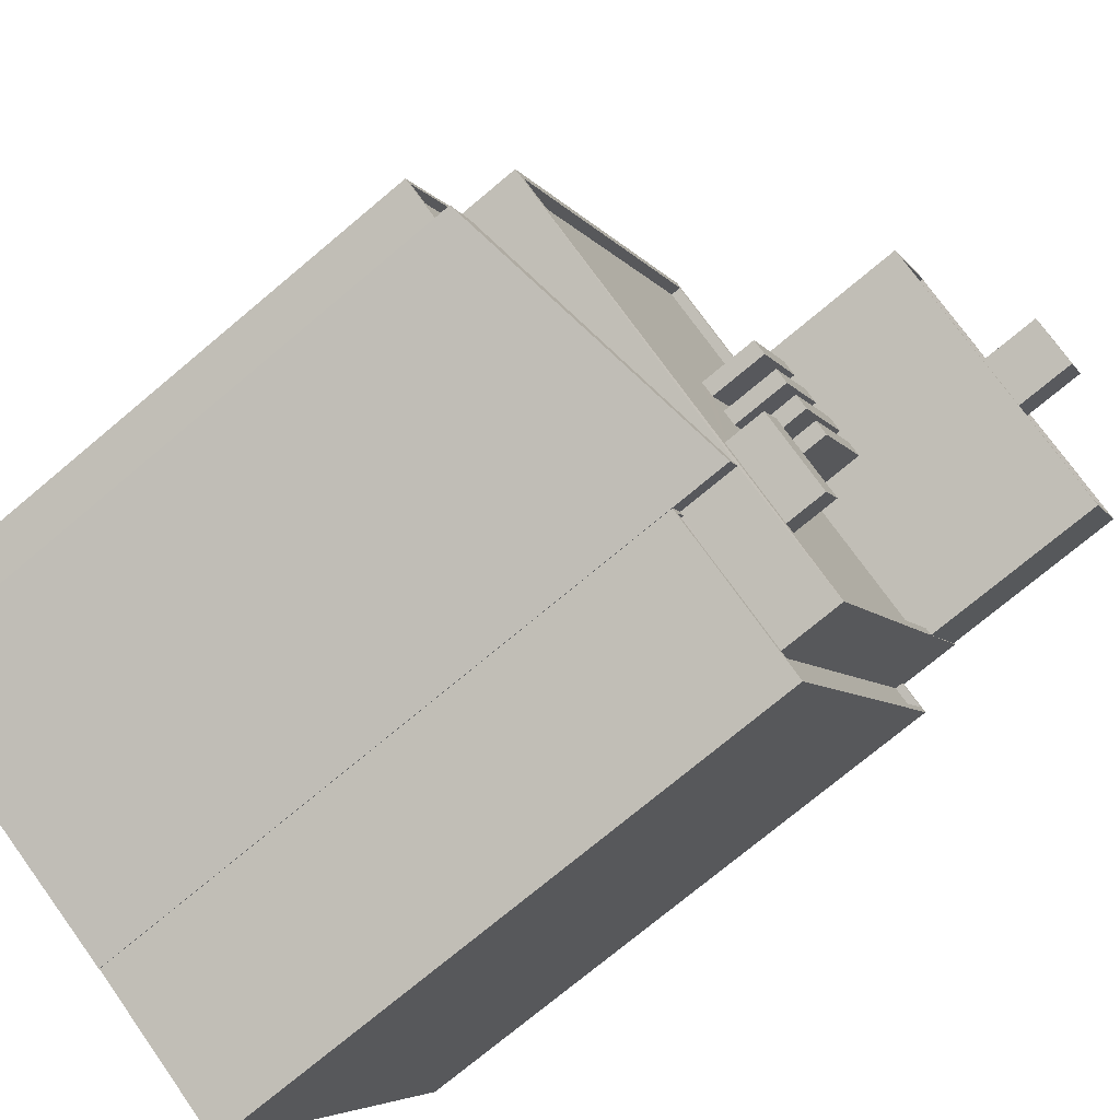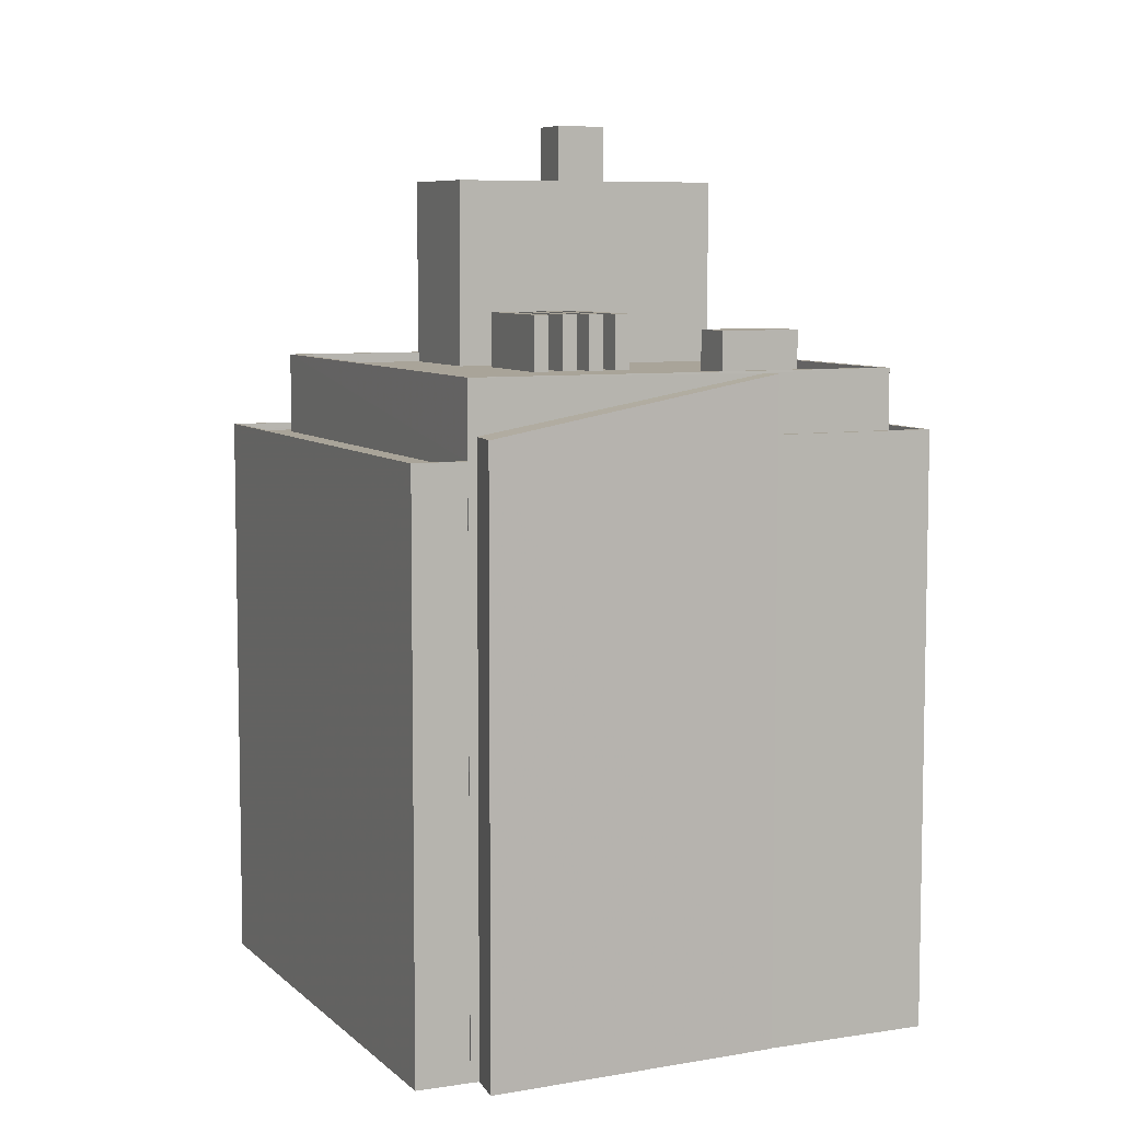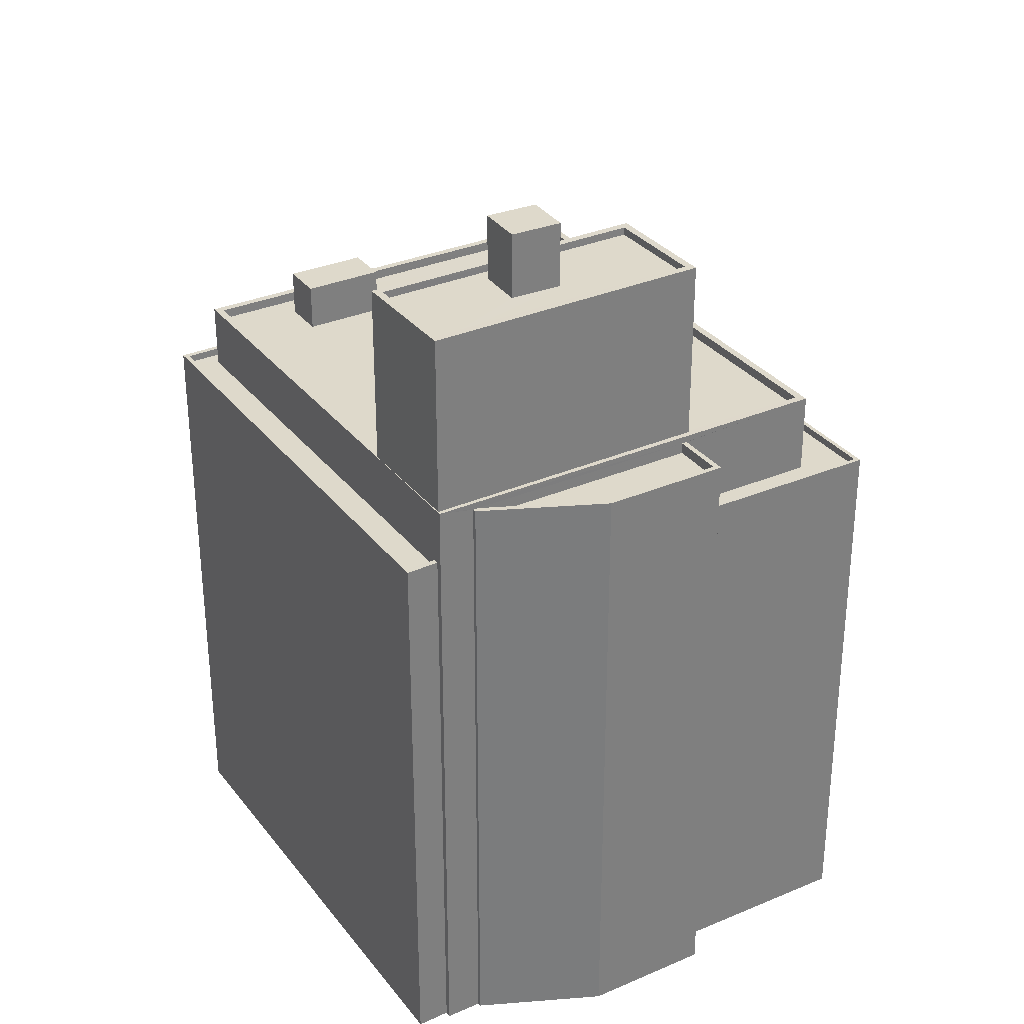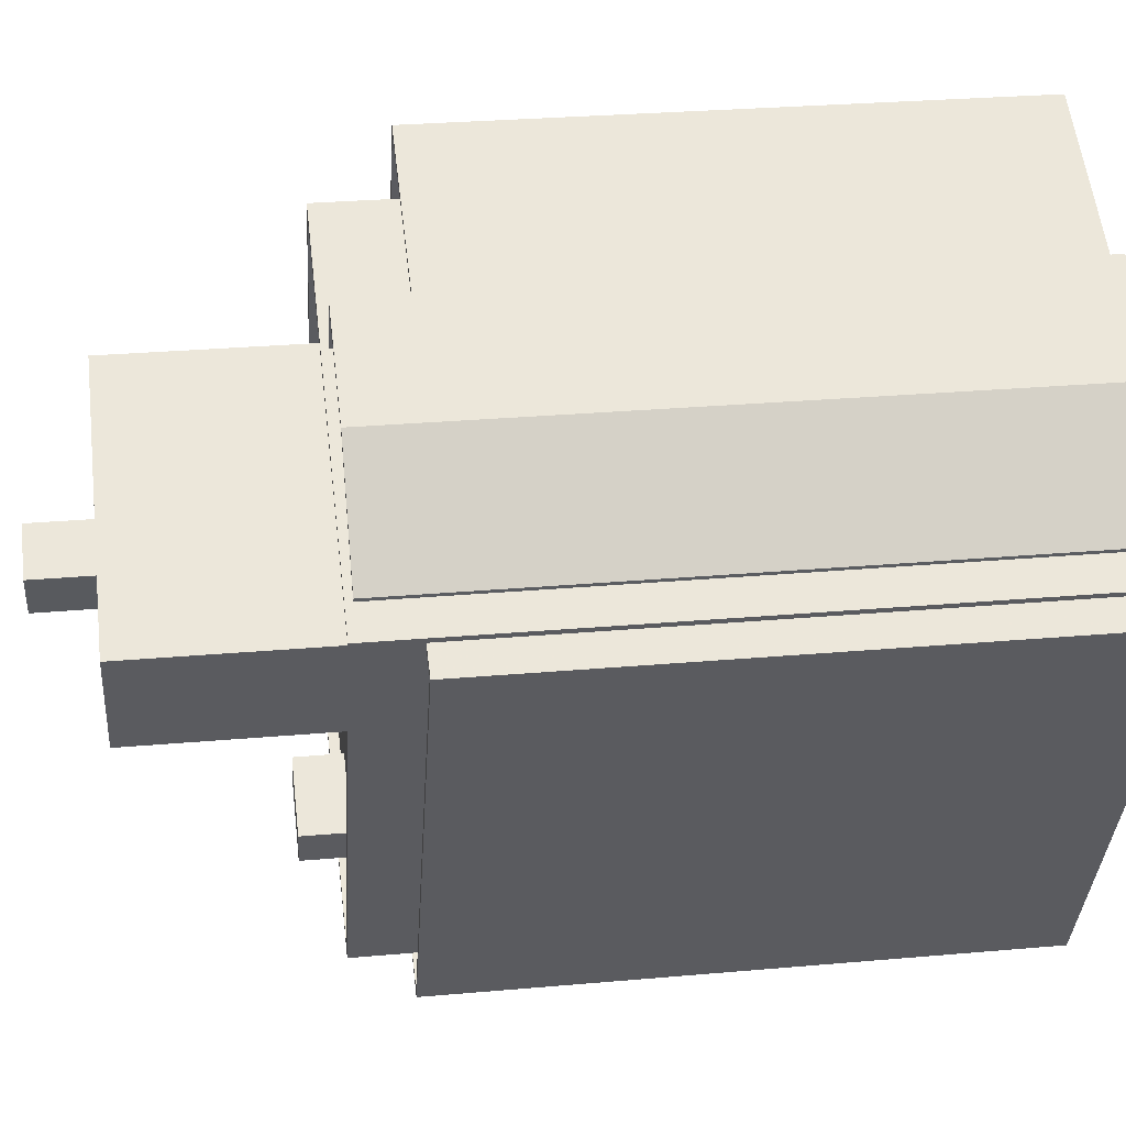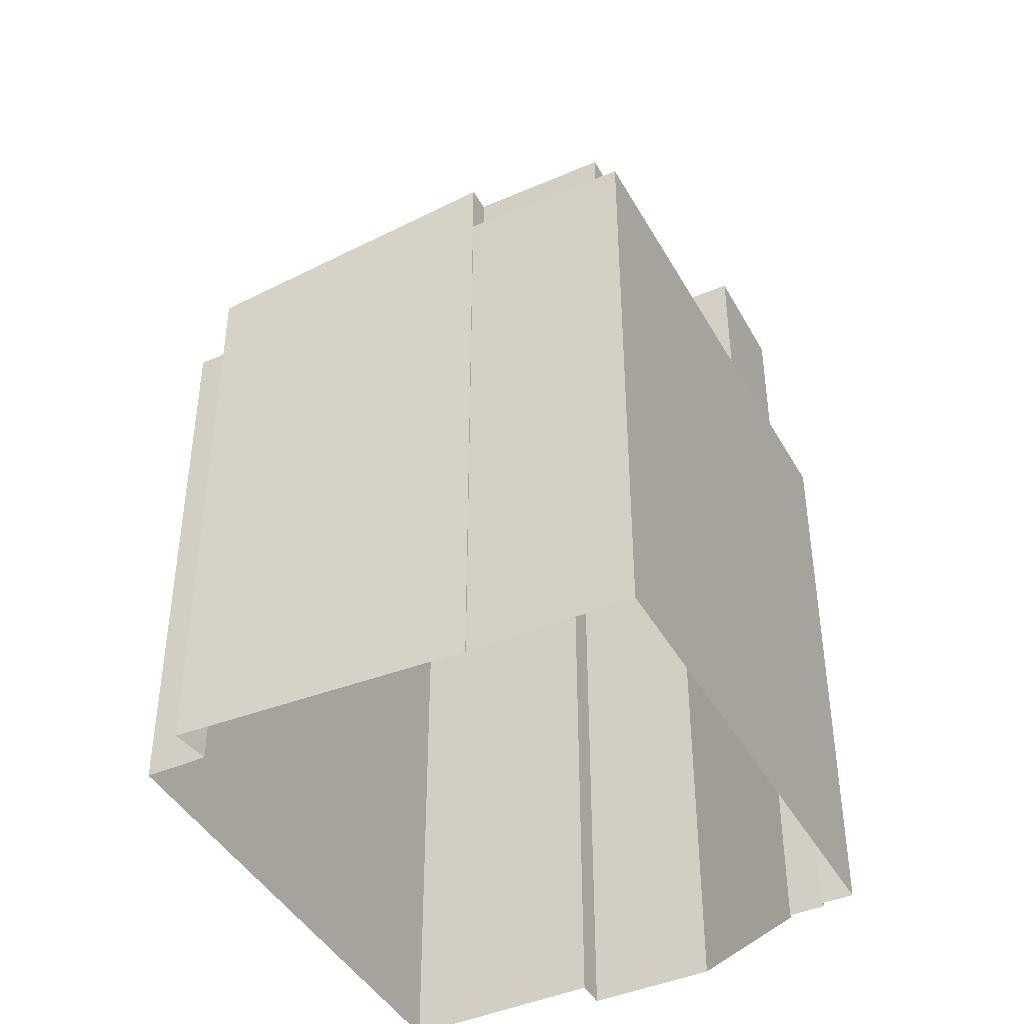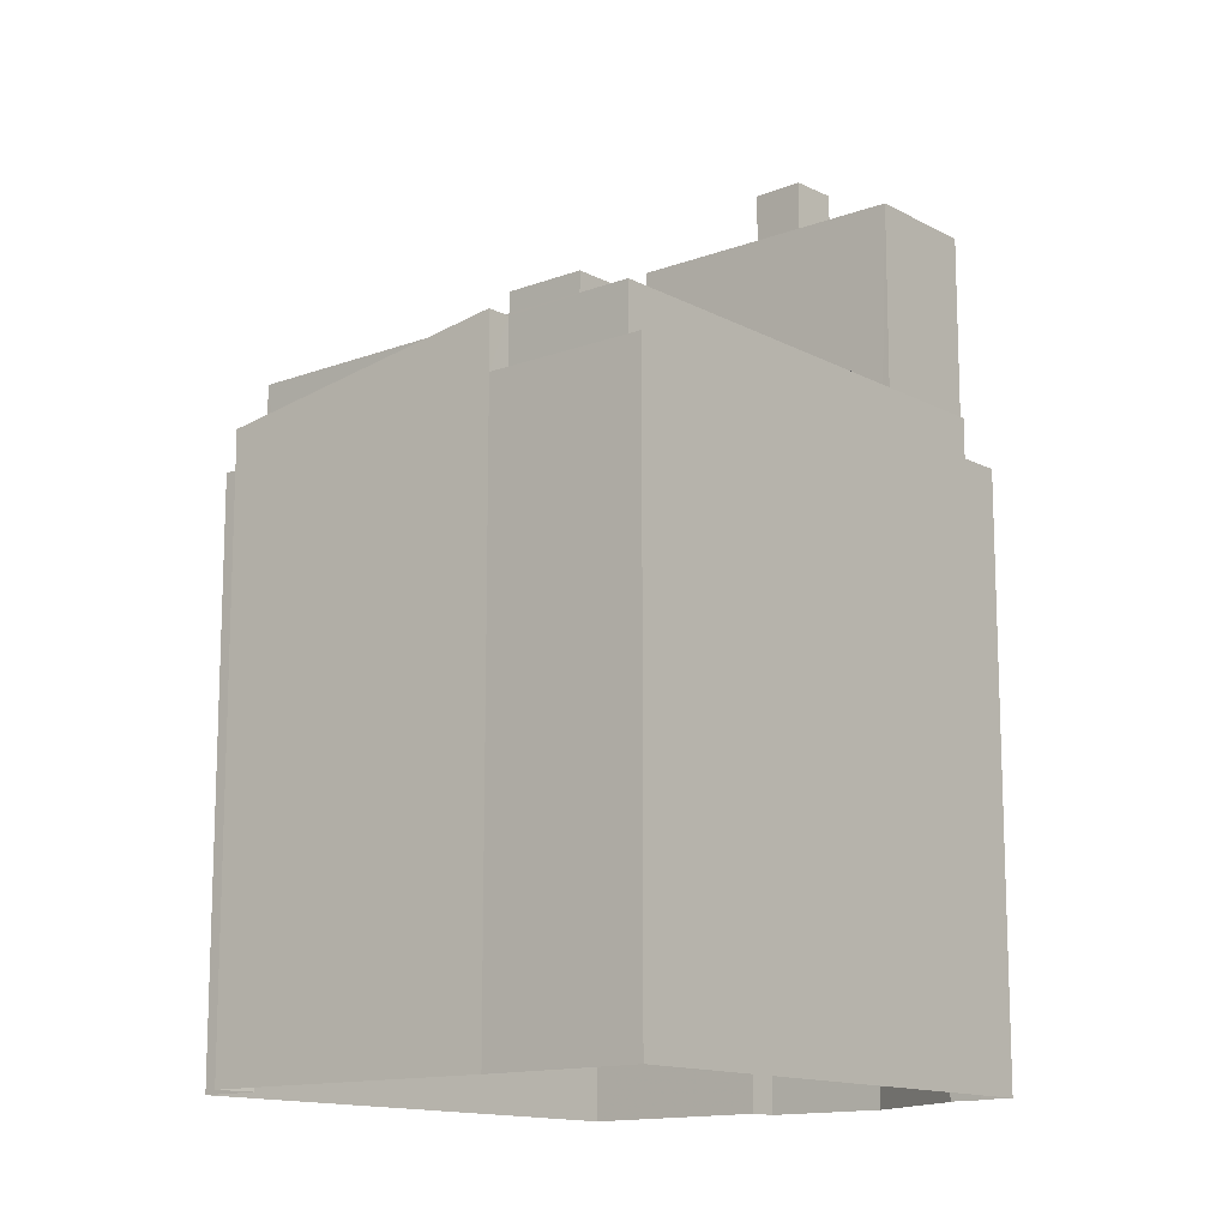
<metadata>
{"format":"obj","ext":"obj","renderer":"f3d","projection":"perspective","resolution":1024,"background":"white","views":[{"elev":-74.2,"azim":-50.0,"up":"+Y"},{"elev":7.2,"azim":-51.1,"up":"+Z"},{"elev":31.8,"azim":121.8,"up":"+Z"},{"elev":28.3,"azim":82.4,"up":"+Y"},{"elev":-43.1,"azim":0.3,"up":"+Z"},{"elev":-13.6,"azim":13.3,"up":"+Z"}]}
</metadata>
<code>
v -5423 -3.59e+04 1.688
v -5426 -3.59e+04 1.689
v -5415 -3.588e+04 1.696
v -5407 -3.588e+04 1.694
v -5406 -3.588e+04 1.694
v -5401 -3.588e+04 1.693
v -5423 -3.59e+04 1.688
v -5423 -3.59e+04 1.688
v -5412 -3.591e+04 1.685
v -5424 -3.59e+04 1.688
v -5405 -3.591e+04 1.683
v -5396 -3.589e+04 1.69
v -5394 -3.589e+04 1.69
v -5412 -3.591e+04 1.685
v -5397 -3.589e+04 1.691
v -5396 -3.589e+04 1.69
v -5397 -3.589e+04 1.691
v -5412 -3.591e+04 30.95
v -5423 -3.59e+04 28.64
v -5424 -3.59e+04 28.62
v -5411 -3.591e+04 30.94
v -5411 -3.591e+04 30.93
v -5411 -3.591e+04 30.93
v -5413 -3.591e+04 30.58
v -5413 -3.591e+04 30.58
v -5411 -3.591e+04 28.38
v -5412 -3.591e+04 28.38
v -5412 -3.591e+04 28.38
v -5396 -3.589e+04 28.39
v -5395 -3.589e+04 28.39
v -5396 -3.589e+04 28.39
v -5394 -3.589e+04 28.39
v -5405 -3.591e+04 28.38
v -5405 -3.591e+04 28.38
v -5411 -3.591e+04 28.38
v -5411 -3.591e+04 28.03
v -5412 -3.591e+04 28.03
v -5406 -3.591e+04 28.03
v -5396 -3.589e+04 28.04
v -5395 -3.589e+04 28.04
v -5405 -3.591e+04 28.03
v -5413 -3.588e+04 31.04
v -5413 -3.588e+04 31.04
v -5423 -3.59e+04 31.03
v -5423 -3.59e+04 31.03
v -5423 -3.59e+04 30.58
v -5422 -3.59e+04 30.58
v -5411 -3.591e+04 30.58
v -5406 -3.591e+04 30.58
v -5409 -3.591e+04 30.58
v -5405 -3.591e+04 30.58
v -5411 -3.591e+04 30.58
v -5412 -3.591e+04 30.58
v -5411 -3.59e+04 30.58
v -5408 -3.591e+04 30.58
v -5399 -3.59e+04 30.58
v -5408 -3.59e+04 30.58
v -5412 -3.59e+04 30.59
v -5416 -3.589e+04 30.59
v -5405 -3.589e+04 30.59
v -5410 -3.589e+04 30.59
v -5409 -3.59e+04 30.58
v -5408 -3.59e+04 30.58
v -5406 -3.589e+04 30.59
v -5407 -3.589e+04 30.59
v -5408 -3.589e+04 30.59
v -5410 -3.59e+04 30.58
v -5407 -3.589e+04 30.59
v -5409 -3.589e+04 30.59
v -5411 -3.59e+04 30.58
v -5408 -3.589e+04 30.59
v -5410 -3.59e+04 30.58
v -5411 -3.59e+04 30.58
v -5405 -3.589e+04 30.59
v -5398 -3.59e+04 30.58
v -5408 -3.589e+04 30.59
v -5410 -3.589e+04 30.59
v -5413 -3.588e+04 30.59
v -5406 -3.589e+04 30.59
v -5406 -3.589e+04 30.59
v -5408 -3.589e+04 30.59
v -5408 -3.588e+04 30.59
v -5407 -3.589e+04 30.59
v -5408 -3.588e+04 31.04
v -5407 -3.588e+04 31.04
v -5396 -3.589e+04 31.04
v -5396 -3.589e+04 31.04
v -5396 -3.589e+04 31.04
v -5406 -3.591e+04 31.03
v -5398 -3.59e+04 31.03
v -5398 -3.59e+04 31.03
v -5406 -3.591e+04 31.03
v -5406 -3.588e+04 30.22
v -5407 -3.588e+04 30.22
v -5401 -3.588e+04 30.22
v -5397 -3.589e+04 30.22
v -5397 -3.589e+04 30.22
v -5397 -3.589e+04 30.72
v -5397 -3.589e+04 30.72
v -5397 -3.589e+04 30.72
v -5397 -3.589e+04 30.72
v -5407 -3.588e+04 30.72
v -5407 -3.588e+04 30.72
v -5406 -3.588e+04 30.72
v -5406 -3.588e+04 30.72
v -5401 -3.588e+04 30.72
v -5401 -3.588e+04 30.72
v -5407 -3.588e+04 27.31
v -5407 -3.588e+04 27.31
v -5413 -3.588e+04 27.31
v -5423 -3.59e+04 27.3
v -5425 -3.59e+04 27.3
v -5415 -3.588e+04 27.31
v -5407 -3.588e+04 27.66
v -5415 -3.588e+04 27.66
v -5407 -3.588e+04 27.66
v -5423 -3.59e+04 27.65
v -5425 -3.59e+04 27.65
v -5423 -3.59e+04 27.65
v -5426 -3.59e+04 27.65
v -5415 -3.588e+04 27.66
v -5412 -3.591e+04 32.68
v -5409 -3.591e+04 32.68
v -5408 -3.591e+04 32.68
v -5411 -3.59e+04 32.68
v -5406 -3.589e+04 33.17
v -5408 -3.59e+04 33.16
v -5408 -3.59e+04 33.16
v -5405 -3.589e+04 33.17
v -5407 -3.589e+04 33.17
v -5409 -3.59e+04 33.16
v -5406 -3.589e+04 33.17
v -5410 -3.59e+04 33.16
v -5408 -3.589e+04 33.17
v -5410 -3.59e+04 33.16
v -5408 -3.589e+04 33.17
v -5411 -3.59e+04 33.16
v -5410 -3.589e+04 33.17
v -5411 -3.59e+04 33.16
v -5409 -3.589e+04 33.17
v -5412 -3.59e+04 33.17
v -5403 -3.589e+04 41.95
v -5402 -3.589e+04 41.95
v -5401 -3.589e+04 41.95
v -5404 -3.589e+04 41.95
v -5407 -3.588e+04 38.96
v -5403 -3.589e+04 38.96
v -5396 -3.589e+04 38.96
v -5397 -3.589e+04 38.96
v -5401 -3.589e+04 38.96
v -5408 -3.589e+04 38.96
v -5402 -3.589e+04 38.96
v -5398 -3.589e+04 38.96
v -5409 -3.589e+04 38.96
v -5404 -3.589e+04 38.96
v -5398 -3.59e+04 39.31
v -5396 -3.589e+04 39.31
v -5398 -3.589e+04 39.31
v -5407 -3.588e+04 39.31
v -5410 -3.589e+04 39.31
v -5407 -3.588e+04 39.31
v -5409 -3.589e+04 39.31
v -5396 -3.589e+04 39.31
f 1 2 3
f 4 5 6
f 7 3 4
f 7 8 1
f 9 10 7
f 11 12 13
f 12 11 14
f 9 7 14
f 12 15 16
f 17 15 6
f 7 1 3
f 15 4 6
f 7 4 14
f 12 14 15
f 14 4 15
f 18 19 20
f 18 21 19
f 22 23 24
f 25 22 24
f 26 27 28
f 29 30 31
f 32 31 30
f 27 33 34
f 35 26 28
f 33 32 30
f 30 34 33
f 27 34 28
f 36 37 38
f 39 38 40
f 40 38 41
f 38 37 41
f 42 43 44
f 45 42 44
f 24 46 25
f 46 24 47
f 48 49 50
f 49 51 50
f 48 50 52
f 52 53 24
f 54 47 24
f 50 51 55
f 53 54 24
f 50 53 52
f 51 56 57
f 47 58 59
f 51 57 55
f 56 60 57
f 59 58 61
f 57 54 55
f 47 54 58
f 62 63 64
f 63 54 57
f 65 62 64
f 66 67 68
f 69 70 71
f 67 72 68
f 70 54 67
f 73 70 69
f 72 54 62
f 58 54 73
f 62 54 63
f 67 54 72
f 73 54 70
f 60 56 74
f 56 75 74
f 71 76 69
f 77 61 69
f 77 59 61
f 78 59 77
f 65 64 79
f 65 79 80
f 66 68 81
f 82 78 77
f 80 75 77
f 80 77 83
f 81 68 83
f 79 74 80
f 81 83 76
f 74 75 80
f 76 83 69
f 77 69 83
f 42 84 85
f 42 85 43
f 85 86 43
f 85 87 86
f 87 88 86
f 89 86 90
f 91 92 90
f 92 89 90
f 86 88 90
f 92 45 44
f 89 92 44
f 93 94 95
f 95 96 97
f 95 94 96
f 98 99 100
f 99 101 100
f 102 103 104
f 105 102 104
f 100 101 106
f 105 104 106
f 107 100 106
f 104 107 106
f 108 109 110
f 111 110 112
f 112 110 113
f 110 109 113
f 114 115 116
f 117 118 119
f 118 120 119
f 121 115 114
f 120 115 121
f 120 118 115
f 122 123 124
f 125 122 124
f 126 127 128
f 129 126 128
f 130 131 132
f 130 133 131
f 134 135 136
f 134 137 135
f 138 139 140
f 138 141 139
f 142 143 144
f 142 145 143
f 146 147 148
f 149 148 150
f 151 147 146
f 148 147 150
f 152 153 149
f 153 152 154
f 154 155 151
f 151 155 147
f 149 150 152
f 152 155 154
f 156 157 158
f 159 160 161
f 157 159 161
f 161 160 162
f 158 157 163
f 161 163 157
f 158 162 160
f 156 158 160
f 26 21 27
f 14 27 9
f 9 27 18
f 27 21 18
f 9 20 10
f 9 18 20
f 7 10 20
f 19 7 20
f 48 52 23
f 22 48 23
f 52 24 23
f 14 33 27
f 14 11 33
f 12 32 13
f 12 31 32
f 33 11 13
f 32 33 13
f 36 28 37
f 36 35 28
f 39 40 30
f 29 39 30
f 34 40 41
f 34 30 40
f 37 34 41
f 37 28 34
f 29 89 38
f 89 29 86
f 86 31 16
f 38 39 29
f 16 31 12
f 29 31 86
f 108 110 102
f 15 99 16
f 110 43 102
f 16 99 86
f 103 43 86
f 96 94 98
f 99 98 86
f 102 43 103
f 94 103 98
f 98 103 86
f 36 38 35
f 7 19 8
f 38 89 35
f 8 19 44
f 21 89 44
f 26 35 21
f 19 21 44
f 35 89 21
f 117 43 110
f 43 117 44
f 44 119 8
f 110 111 117
f 8 119 1
f 117 119 44
f 47 59 45
f 46 47 45
f 59 78 42
f 45 59 42
f 84 42 78
f 82 84 78
f 49 92 51
f 92 91 51
f 51 91 56
f 91 75 56
f 49 48 22
f 92 49 22
f 92 22 45
f 22 25 45
f 25 46 45
f 103 93 104
f 103 94 93
f 107 93 95
f 107 104 93
f 100 95 97
f 100 107 95
f 96 100 97
f 96 98 100
f 106 6 5
f 105 106 5
f 6 101 17
f 6 106 101
f 99 17 101
f 99 15 17
f 109 108 116
f 4 114 5
f 108 102 116
f 5 114 105
f 114 102 105
f 116 102 114
f 3 121 114
f 4 3 114
f 120 3 2
f 120 121 3
f 119 120 2
f 1 119 2
f 118 112 113
f 115 118 113
f 116 113 109
f 116 115 113
f 117 112 118
f 117 111 112
f 55 123 50
f 55 124 123
f 123 122 53
f 50 123 53
f 122 125 54
f 53 122 54
f 54 124 55
f 54 125 124
f 129 128 60
f 129 60 74
f 128 57 60
f 128 127 63
f 57 128 63
f 127 126 64
f 127 64 63
f 126 79 64
f 79 129 74
f 79 126 129
f 62 65 131
f 65 80 132
f 65 132 131
f 131 133 72
f 62 131 72
f 83 68 130
f 68 72 133
f 130 68 133
f 83 132 80
f 83 130 132
f 67 66 135
f 66 81 136
f 66 136 135
f 135 137 70
f 67 135 70
f 76 71 134
f 71 70 137
f 134 71 137
f 76 136 81
f 76 134 136
f 69 139 73
f 69 140 139
f 139 141 58
f 73 139 58
f 141 138 61
f 58 141 61
f 61 140 69
f 61 138 140
f 150 144 143
f 152 150 143
f 155 152 143
f 145 155 143
f 147 155 145
f 142 147 145
f 144 147 142
f 144 150 147
f 146 161 151
f 151 162 154
f 151 161 162
f 163 146 148
f 163 161 146
f 153 158 149
f 149 163 148
f 149 158 163
f 154 158 153
f 154 162 158
f 159 157 87
f 159 87 85
f 157 88 87
f 88 157 156
f 90 88 156
f 77 91 160
f 160 91 156
f 77 75 91
f 156 91 90
f 159 85 84
f 159 84 160
f 84 77 160
f 84 82 77

</code>
